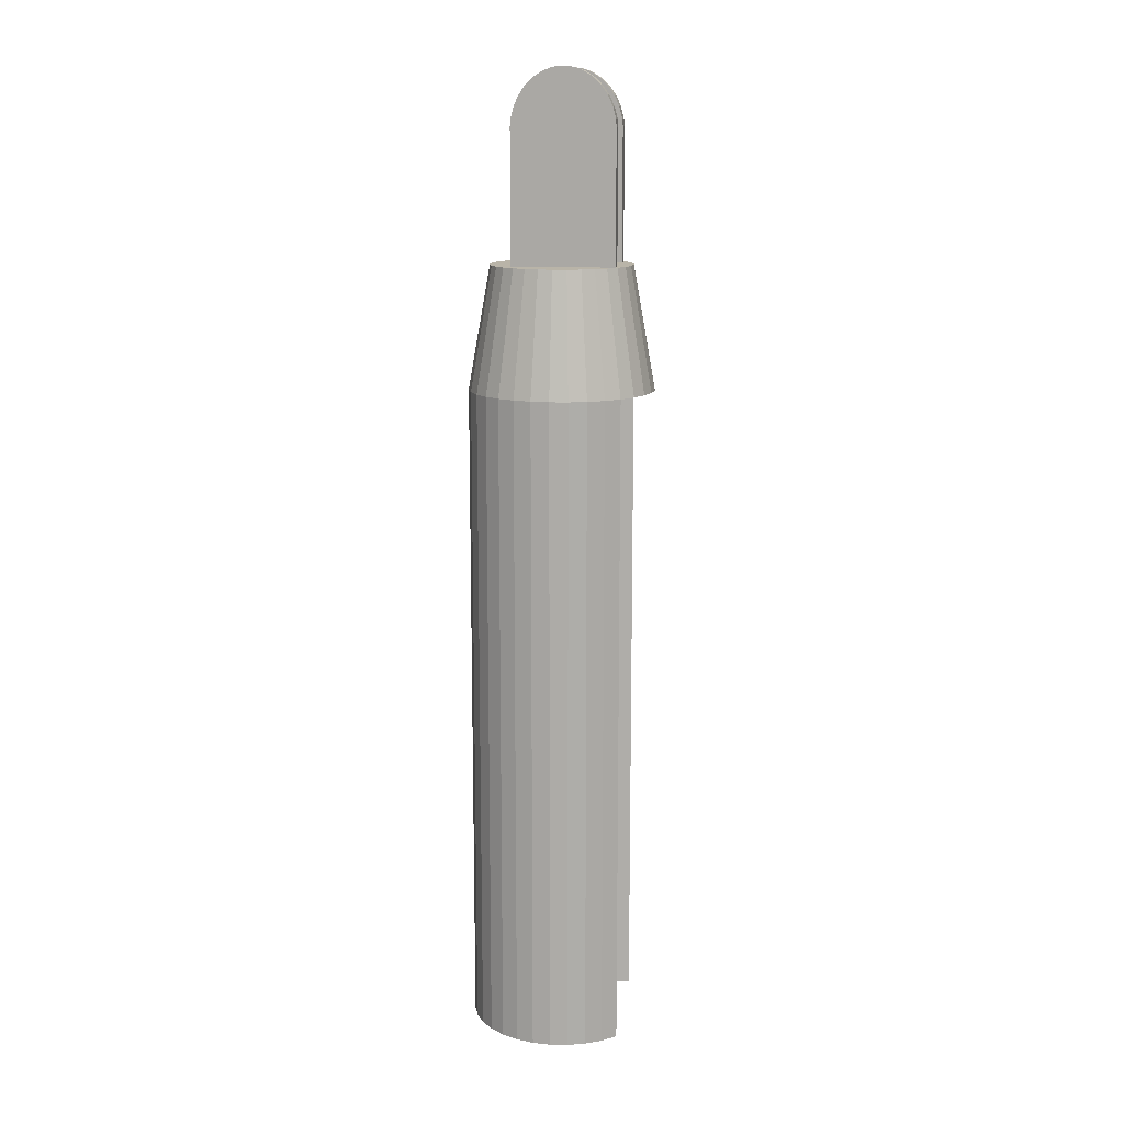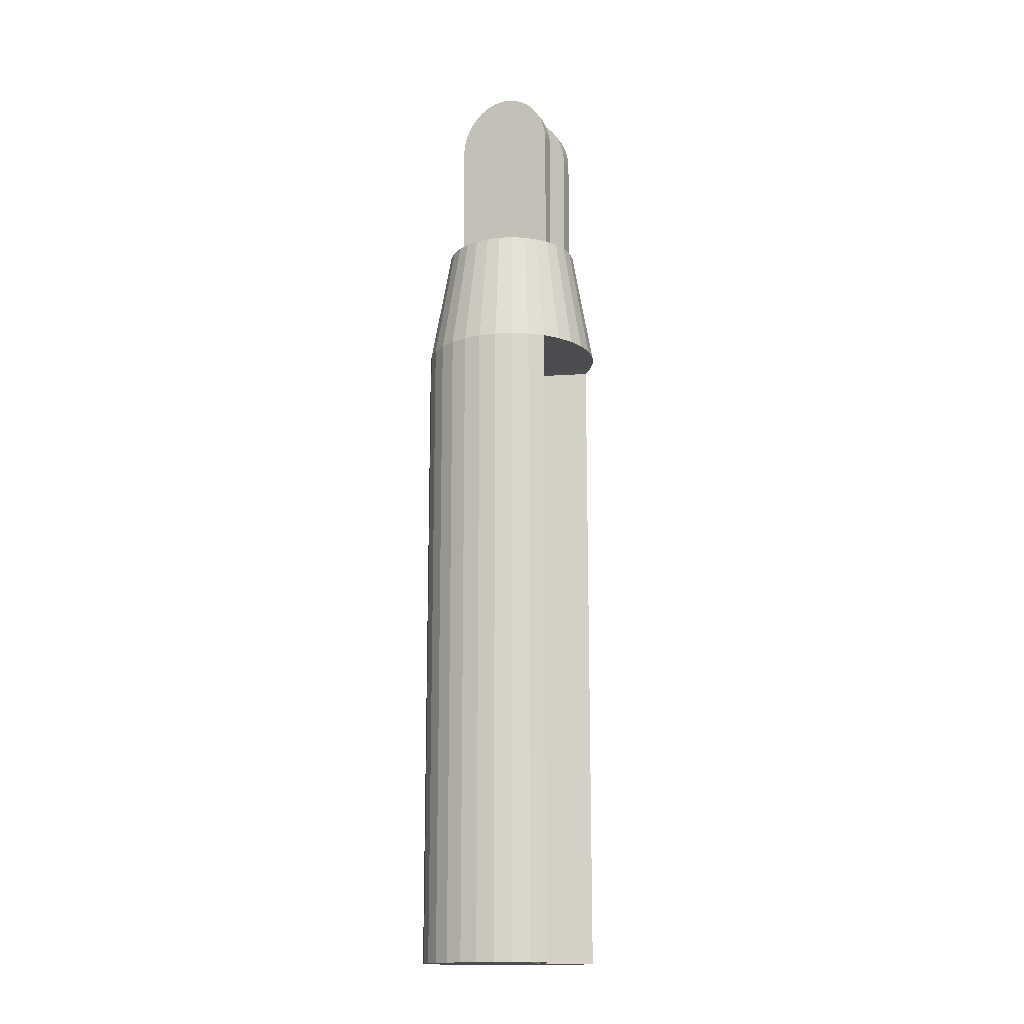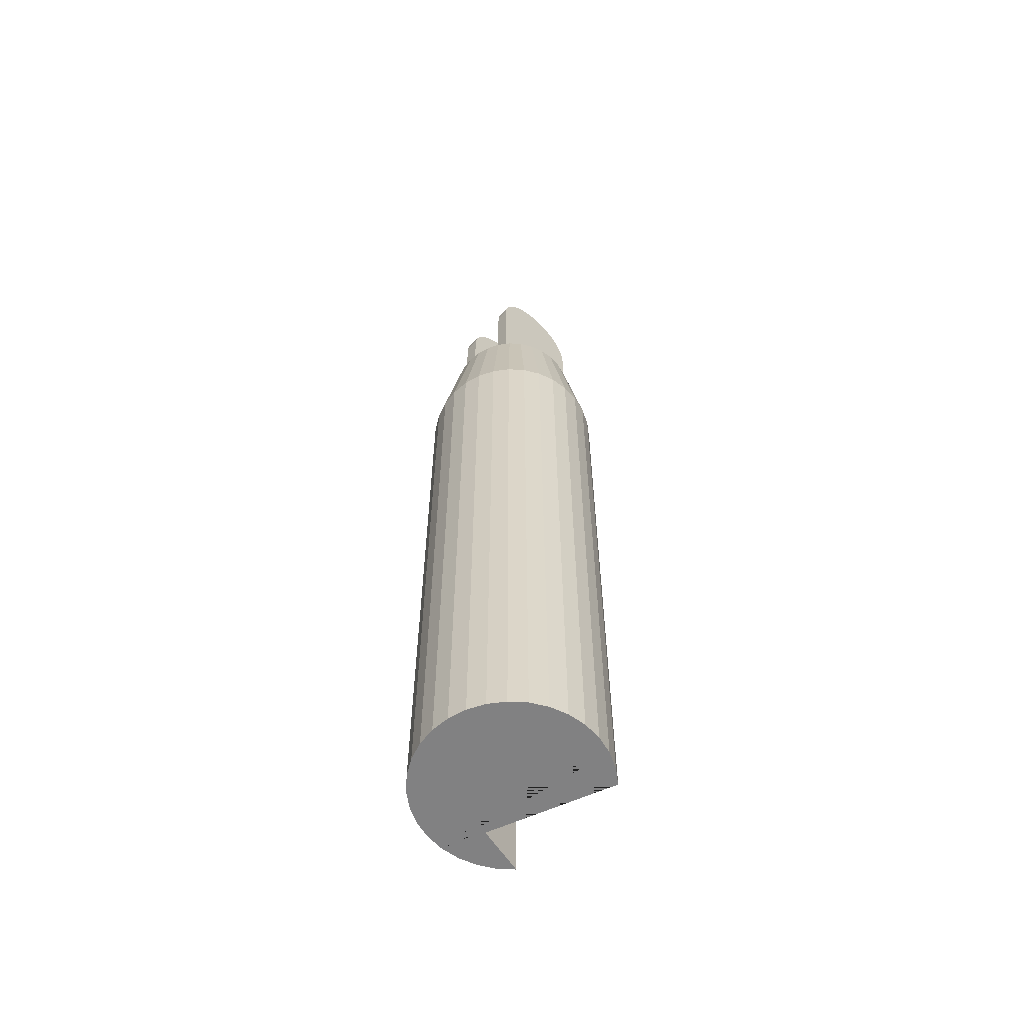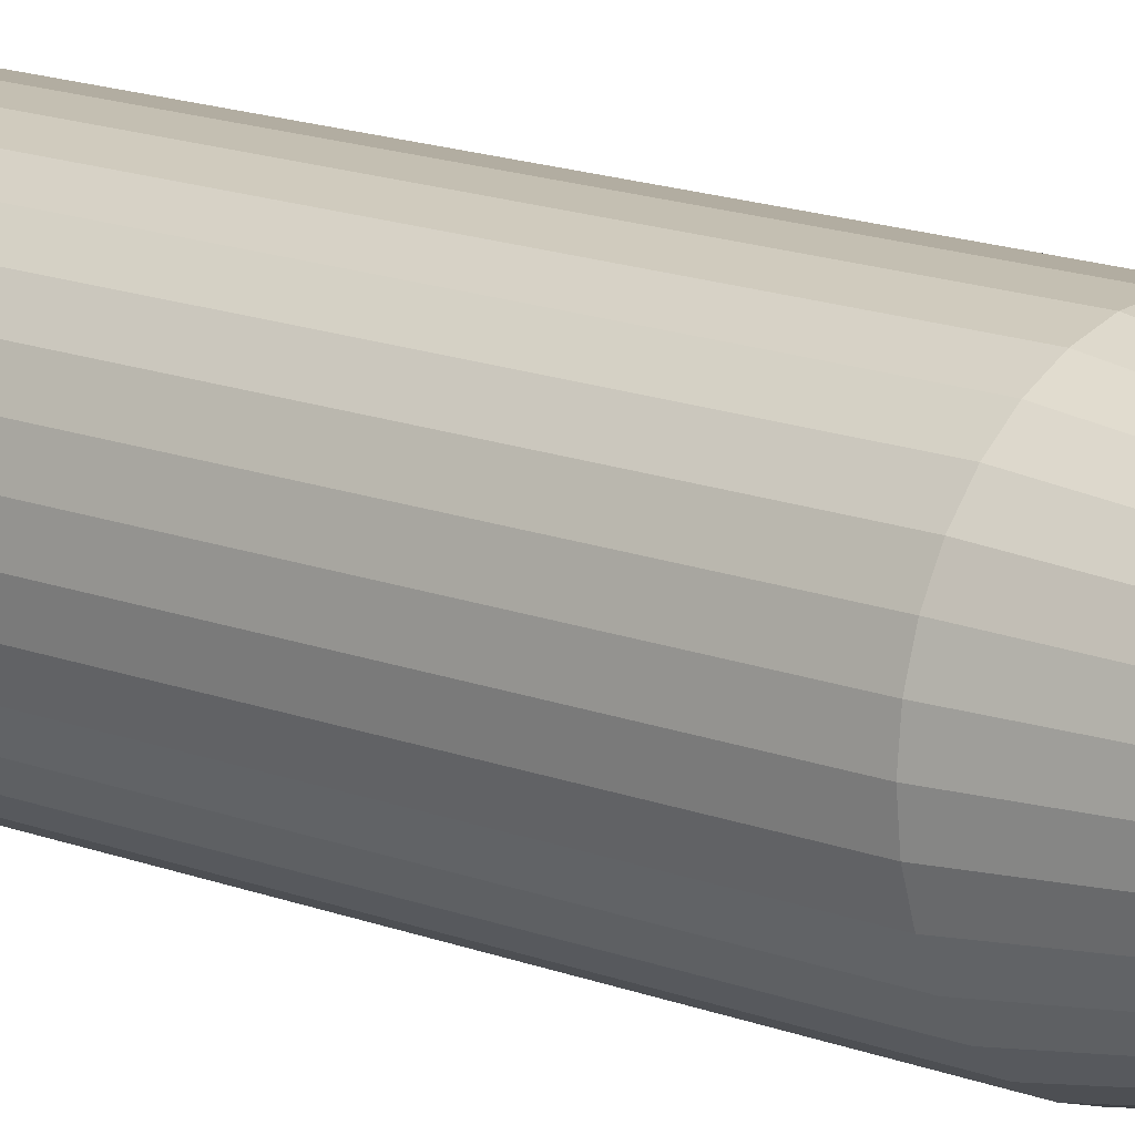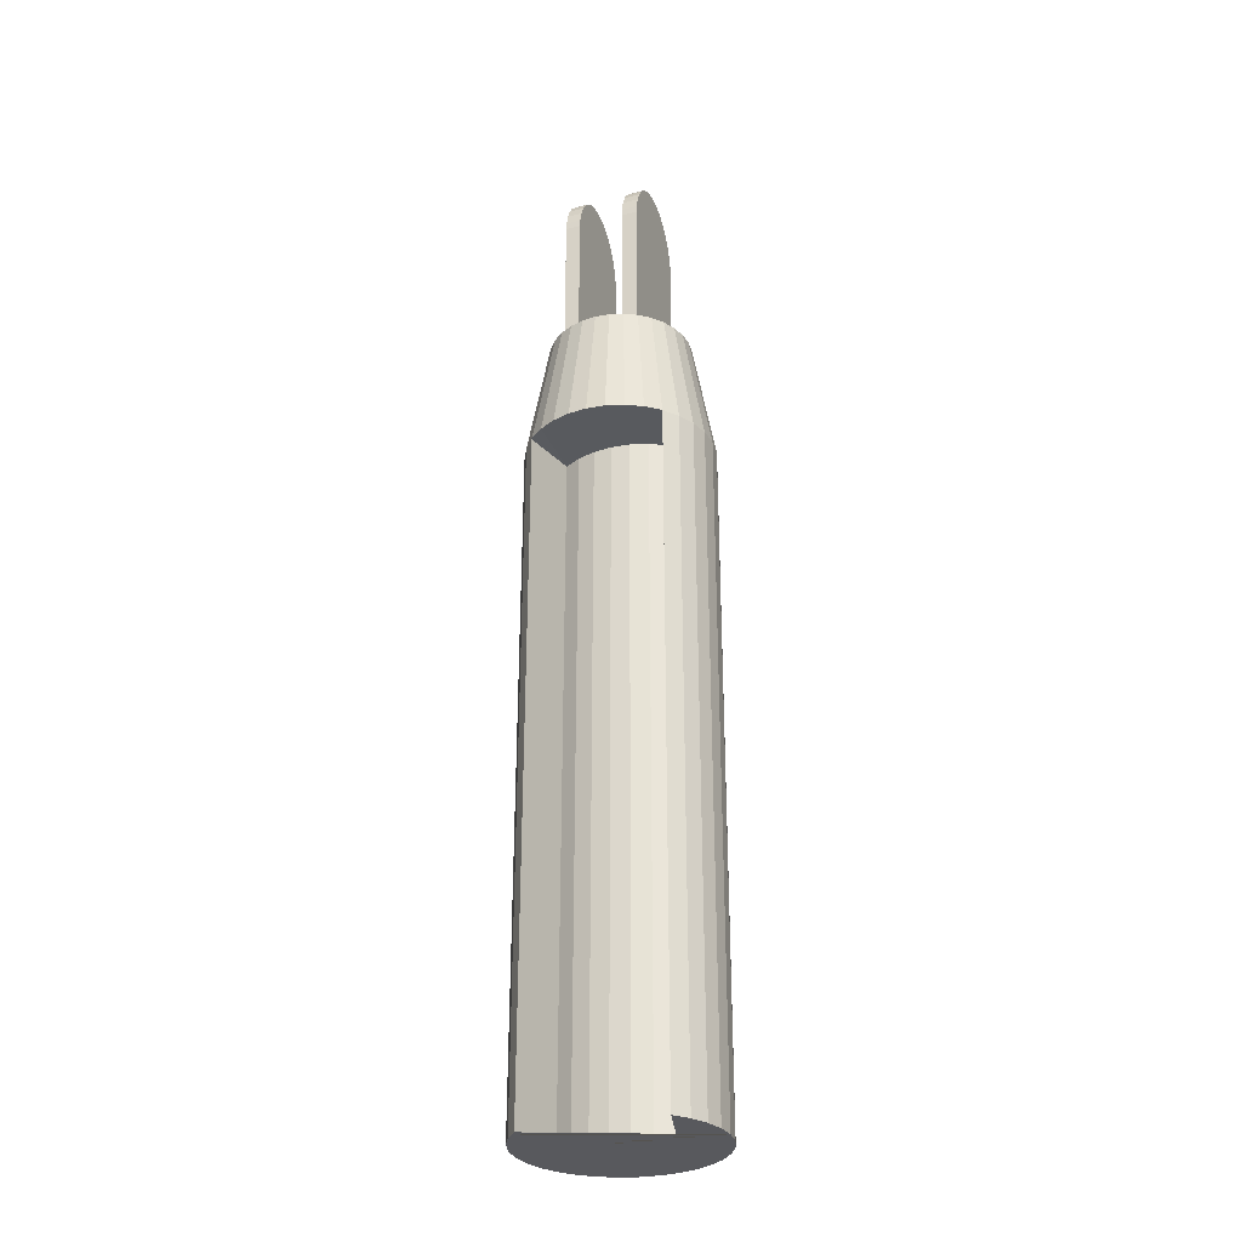
<metadata>
{"format":"obj","ext":"obj","renderer":"f3d","projection":"perspective","resolution":1024,"background":"white","views":[{"elev":13.2,"azim":7.6,"up":"+Z"},{"elev":-15.4,"azim":22.6,"up":"+Z"},{"elev":-60.4,"azim":-42.6,"up":"+Z"},{"elev":14.2,"azim":-48.2,"up":"+Y"},{"elev":-30.0,"azim":110.5,"up":"+Z"}]}
</metadata>
<code>
o r1
v 0 1 -0.01362
v 0 0.7644 8.492
v 0.1951 0.9808 -0.01362
v 0.1491 0.7497 8.492
v 0.3827 0.9239 -0.01362
v 0.2925 0.7062 8.492
v 0.5556 0.8315 -0.01362
v 0.4247 0.6355 8.492
v 0.7071 0.7071 -0.01362
v 0.5405 0.5405 8.492
v 0.1235 0.5556 -0.01362
v 0.6355 0.4247 8.492
v 0.2159 0.3827 -0.01362
v 0.7062 0.2925 8.492
v 0.2728 0.1951 -0.01362
v 0.7497 0.1491 8.492
v 0.292 0 -0.01362
v 0.7644 -0 8.492
v 0.2728 -0.1951 -0.01362
v 0.7497 -0.1491 8.492
v 0.2159 -0.3827 -0.01362
v 0.7062 -0.2925 8.492
v 0.1235 -0.5556 -0.01362
v 0.6355 -0.4247 8.492
v 0.7071 -0.7071 -0.01362
v 0.5405 -0.5405 8.492
v 0.5556 -0.8315 -0.01362
v 0.4247 -0.6355 8.492
v 0.3827 -0.9239 -0.01362
v 0.2925 -0.7062 8.492
v 0.1951 -0.9808 -0.01362
v 0.1491 -0.7497 8.492
v 0 -1 -0.01362
v 0 -0.7644 8.492
v -0.1951 -0.9808 -0.01362
v -0.1491 -0.7497 8.492
v -0.3827 -0.9239 -0.01362
v -0.2925 -0.7062 8.492
v -0.5556 -0.8315 -0.01362
v -0.4247 -0.6355 8.492
v -0.7071 -0.7071 -0.01362
v -0.5405 -0.5405 8.492
v -0.8315 -0.5556 -0.01362
v -0.6355 -0.4247 8.492
v -0.9239 -0.3827 -0.01362
v -0.7062 -0.2925 8.492
v -0.9808 -0.1951 -0.01362
v -0.7497 -0.1491 8.492
v -1 0 -0.01362
v -0.7644 -0 8.492
v -0.9808 0.1951 -0.01362
v -0.7497 0.1491 8.492
v -0.9239 0.3827 -0.01362
v -0.7062 0.2925 8.492
v -0.8315 0.5556 -0.01362
v -0.6355 0.4247 8.492
v -0.7071 0.7071 -0.01362
v -0.5405 0.5405 8.492
v -0.5556 0.8315 -0.01362
v -0.4247 0.6355 8.492
v -0.3827 0.9239 -0.01362
v -0.2925 0.7062 8.492
v -0.1951 0.9808 -0.01362
v -0.1491 0.7497 8.492
v 0.06433 0.702 8.165
v 0.06433 0.702 8.445
v 0.2009 0.6886 8.165
v 0.2009 0.6886 8.445
v 0.3322 0.6488 8.165
v 0.3322 0.6488 8.445
v 0.4532 0.5841 8.165
v 0.4532 0.5841 8.445
v 0.5593 0.497 8.165
v 0.5593 0.497 8.445
v -0.586 0.3909 8.416
v -0.586 -0.3869 8.416
v 0.5593 -0.4929 8.165
v 0.5593 -0.4929 8.445
v 0.4532 -0.58 8.165
v 0.4532 -0.58 8.445
v 0.3322 -0.6447 8.165
v 0.3322 -0.6447 8.445
v 0.2009 -0.6845 8.165
v 0.2009 -0.6845 8.445
v 0.06433 -0.698 8.165
v 0.06433 -0.698 8.445
v -0.07223 -0.6845 8.165
v -0.07223 -0.6845 8.445
v -0.2035 -0.6447 8.165
v -0.2035 -0.6447 8.445
v -0.3246 -0.58 8.165
v -0.3246 -0.58 8.445
v -0.4306 -0.4929 8.165
v -0.4306 -0.4929 8.445
v -0.5177 -0.3869 8.165
v -0.5177 -0.3869 8.445
v -0.5824 -0.2658 8.165
v -0.5824 -0.2658 8.445
v -0.6222 -0.1345 8.165
v -0.6222 -0.1345 8.445
v -0.6357 0.002039 8.165
v -0.6357 0.002039 8.445
v -0.6222 0.1386 8.165
v -0.6222 0.1386 8.445
v -0.5824 0.2699 8.165
v -0.5824 0.2699 8.445
v -0.5177 0.3909 8.165
v -0.5177 0.3909 8.445
v -0.4306 0.497 8.165
v -0.4306 0.497 8.445
v -0.3246 0.5841 8.165
v -0.3246 0.5841 8.445
v -0.2035 0.6488 8.165
v -0.2035 0.6488 8.445
v -0.07223 0.6886 8.165
v -0.07223 0.6886 8.445
v 0.06432 0.4073 10.52
v 0.06432 -0.4032 10.52
v 0.1723 0.4073 10.5
v 0.1723 -0.4032 10.5
v 0.2761 0.4073 10.47
v 0.2761 -0.4032 10.47
v 0.3717 0.4073 10.41
v 0.3717 -0.4032 10.41
v 0.4556 0.4073 10.32
v 0.4556 -0.4032 10.32
v 0.5244 0.4073 10.23
v 0.5244 -0.4032 10.23
v 0.5755 0.4073 10.11
v 0.5755 -0.4032 10.11
v 0.607 0.4073 9.99
v 0.607 -0.4032 9.99
v 0.607 0.4073 8.38
v 0.607 -0.4032 8.38
v 0.5755 0.4073 8.38
v 0.5755 -0.4032 8.38
v 0.5244 0.4073 8.38
v 0.5244 -0.4032 8.38
v 0.4556 0.4073 8.38
v 0.4556 -0.4032 8.38
v 0.3717 0.4073 8.38
v 0.3717 -0.4032 8.38
v 0.2761 0.4073 8.38
v 0.2761 -0.4032 8.38
v 0.1723 0.4073 8.38
v 0.1723 -0.4032 8.38
v 0.06433 0.4073 8.38
v 0.06433 -0.4032 8.38
v -0.04361 0.4073 8.38
v -0.04361 -0.4032 8.38
v -0.1474 0.4073 8.38
v -0.1474 -0.4032 8.38
v -0.2431 0.4073 8.38
v -0.2431 -0.4032 8.38
v -0.3269 0.4073 8.38
v -0.3269 -0.4032 8.38
v -0.3957 0.4073 8.38
v -0.3957 -0.4032 8.38
v -0.4469 0.4073 8.38
v -0.4469 -0.4032 8.38
v -0.4783 0.4073 8.38
v -0.4783 -0.4032 8.38
v -0.4784 0.4073 9.99
v -0.4784 -0.4032 9.99
v -0.4469 0.4073 10.11
v -0.4469 -0.4032 10.11
v -0.3957 0.4073 10.23
v -0.3957 -0.4032 10.23
v -0.3269 0.4073 10.32
v -0.3269 -0.4032 10.32
v -0.2431 0.4073 10.41
v -0.2431 -0.4032 10.41
v -0.1474 0.4073 10.47
v -0.1474 -0.4032 10.47
v -0.04363 0.4073 10.5
v -0.04363 -0.4032 10.5
v 0.6138 0.4073 9.908
v 0.6138 0.4073 8.38
v 0.6138 -0.4032 8.38
v 0.6138 -0.4032 9.908
v -0.4852 0.4073 8.38
v -0.4852 0.4073 9.908
v -0.4852 -0.4032 9.908
v -0.4852 -0.4032 8.38
v 0.06432 0.2377 10.52
v 0.06432 -0.245 10.52
v 0.1723 -0.245 10.5
v 0.1723 0.2377 10.5
v 0.2761 -0.245 10.47
v 0.2761 0.2377 10.47
v 0.3717 -0.245 10.41
v 0.3717 0.2377 10.41
v 0.4556 -0.245 10.32
v 0.4556 0.2377 10.32
v 0.5244 -0.245 10.23
v 0.5244 0.2377 10.23
v 0.5755 -0.245 10.11
v 0.5755 0.2377 10.11
v 0.607 -0.245 9.99
v 0.607 0.2377 9.99
v 0.607 -0.245 8.38
v 0.607 0.2377 8.38
v 0.5755 -0.245 8.38
v 0.5755 0.2377 8.38
v 0.5244 -0.245 8.38
v 0.5244 0.2377 8.38
v 0.4556 -0.245 8.38
v 0.4556 0.2377 8.38
v 0.3717 -0.245 8.38
v 0.3717 0.2377 8.38
v 0.2761 -0.245 8.38
v 0.2761 0.2377 8.38
v 0.1723 -0.245 8.38
v 0.1723 0.2377 8.38
v 0.06433 -0.245 8.38
v 0.06433 0.2377 8.38
v -0.04361 -0.245 8.38
v -0.04361 0.2377 8.38
v -0.1474 -0.245 8.38
v -0.1474 0.2377 8.38
v -0.2431 -0.245 8.38
v -0.2431 0.2377 8.38
v -0.3269 -0.245 8.38
v -0.3269 0.2377 8.38
v -0.3957 -0.245 8.38
v -0.3957 0.2377 8.38
v -0.4469 -0.245 8.38
v -0.4469 0.2377 8.38
v -0.4783 -0.245 8.38
v -0.4783 0.2377 8.38
v -0.4784 -0.245 9.99
v -0.4784 0.2377 9.99
v -0.4469 -0.245 10.11
v -0.4469 0.2377 10.11
v -0.3957 -0.245 10.23
v -0.3957 0.2377 10.23
v -0.3269 -0.245 10.32
v -0.3269 0.2377 10.32
v -0.2431 -0.245 10.41
v -0.2431 0.2377 10.41
v -0.1474 -0.245 10.47
v -0.1474 0.2377 10.47
v -0.04363 -0.245 10.5
v -0.04363 0.2377 10.5
v 0.6138 -0.245 8.38
v 0.6138 0.2377 8.38
v 0.6138 0.2377 9.908
v 0.6138 -0.245 9.908
v -0.4852 -0.245 9.908
v -0.4852 0.2377 9.908
v -0.4852 0.2377 8.38
v -0.4852 -0.245 8.38
v 0 1 7.163
v 0.1951 0.9808 7.163
v 0.3827 0.9239 7.163
v 0.5556 0.8315 7.163
v 0.7071 0.7071 7.163
v 0.8315 0.5556 7.163
v 0.9239 0.3827 7.163
v 0.9808 0.1951 7.163
v 1 -0 7.163
v 0.9808 -0.1951 7.163
v 0.9239 -0.3827 7.163
v 0.8315 -0.5556 7.163
v 0.7071 -0.7071 7.163
v 0.5556 -0.8315 7.163
v 0.3827 -0.9239 7.163
v 0.1951 -0.9808 7.163
v 0 -1 7.163
v -0.1951 -0.9808 7.163
v -0.3827 -0.9239 7.163
v -0.5556 -0.8315 7.163
v -0.7071 -0.7071 7.163
v -0.8315 -0.5556 7.163
v -0.9239 -0.3827 7.163
v -0.9808 -0.1951 7.163
v -1 -0 7.163
v -0.9808 0.1951 7.163
v -0.9239 0.3827 7.163
v -0.8315 0.5556 7.163
v -0.7071 0.7071 7.163
v -0.5556 0.8315 7.163
v -0.3827 0.9239 7.163
v -0.1951 0.9808 7.163
v 0.1951 0.9808 7.151
v 0.3827 0.9239 7.151
v 0.5556 0.8315 7.151
v 0.7071 0.7071 7.151
v 0.1235 0.5556 7.151
v 0.2159 0.3827 7.151
v 0.2728 0.1951 7.151
v 0.292 -0 7.151
v 0.2728 -0.1951 7.151
v 0.2159 -0.3827 7.151
v 0.1235 -0.5556 7.151
v 0.7071 -0.7071 7.151
v 0.5556 -0.8315 7.151
v 0.3827 -0.9239 7.151
v 0.1951 -0.9808 7.151
v 0 -1 7.151
v -0.1951 -0.9808 7.151
v -0.3827 -0.9239 7.151
v -0.5556 -0.8315 7.151
v -0.7071 -0.7071 7.151
v -0.8315 -0.5556 7.151
v -0.9239 -0.3827 7.151
v -0.9808 -0.1951 7.151
v -1 -0 7.151
v -0.9808 0.1951 7.151
v -0.9239 0.3827 7.151
v -0.8315 0.5556 7.151
v -0.7071 0.7071 7.151
v -0.5556 0.8315 7.151
v -0.3827 0.9239 7.151
v -0.1951 0.9808 7.151
v 0 1 7.151
f 253 2 4 254
f 254 4 6 255
f 255 6 8 256
f 256 8 10 257
f 257 10 12 258
f 258 12 14 259
f 259 14 16 260
f 260 16 18 261
f 261 18 20 262
f 262 20 22 263
f 263 22 24 264
f 264 24 26 265
f 265 26 28 266
f 266 28 30 267
f 267 30 32 268
f 268 32 34 269
f 269 34 36 270
f 270 36 38 271
f 271 38 40 272
f 272 40 42 273
f 273 42 44 274
f 274 44 46 275
f 275 46 48 276
f 276 48 50 277
f 277 50 52 278
f 278 52 54 279
f 279 54 56 280
f 280 56 58 281
f 281 58 60 282
f 282 60 62 283
f 4 2 64 62 60 58 56 54 52 50 48 46 44 42 40 38 36 34 32 30 28 26 24 22 20 18 16 14 12 10 8 6
f 283 62 64 284
f 284 64 2 253
f 1 3 5 7 9 11 13 15 17 19 21 23 25 27 29 31 33 35 37 39 41 43 45 47 49 51 53 55 57 59 61 63
f 65 66 68 67
f 67 68 70 69
f 69 70 72 71
f 71 72 74 73
f 77 78 80 79
f 79 80 82 81
f 81 82 84 83
f 83 84 86 85
f 85 86 88 87
f 87 88 90 89
f 89 90 92 91
f 91 92 94 93
f 93 94 96 95
f 95 96 98 97
f 97 98 100 99
f 99 100 102 101
f 101 102 104 103
f 103 104 106 105
f 105 106 108 107
f 107 108 110 109
f 109 110 112 111
f 111 112 114 113
f 113 114 116 115
f 115 116 66 65
f 186 118 120 187
f 187 120 122 189
f 189 122 124 191
f 191 124 126 193
f 193 126 128 195
f 195 128 130 197
f 197 130 132 199
f 245 179 134 201
f 120 118 176 174 172 170 168 166 164 183 184 162 160 158 156 154 152 150 148 146 144 142 140 138 136 134 179 180 132 130 128 126 124 122
f 201 134 136 203
f 203 136 138 205
f 205 138 140 207
f 207 140 142 209
f 209 142 144 211
f 211 144 146 213
f 213 146 148 215
f 215 148 150 217
f 217 150 152 219
f 219 152 154 221
f 221 154 156 223
f 223 156 158 225
f 225 158 160 227
f 227 160 162 229
f 249 183 164 231
f 231 164 166 233
f 233 166 168 235
f 235 168 170 237
f 237 170 172 239
f 239 172 174 241
f 229 162 184 252
f 241 174 176 243
f 243 176 118 186
f 199 132 180 248
f 246 178 177 247
f 250 182 181 251
f 117 119 121 123 125 127 129 131 177 178 133 135 137 139 141 143 145 147 149 151 153 155 157 159 161 181 182 163 165 167 169 171 173 175
f 183 249 252 184
f 179 245 248 180
f 131 200 247 177
f 175 244 185 117
f 173 242 244 175
f 161 230 251 181
f 171 240 242 173
f 169 238 240 171
f 167 236 238 169
f 165 234 236 167
f 163 232 234 165
f 182 250 232 163
f 159 228 230 161
f 157 226 228 159
f 155 224 226 157
f 153 222 224 155
f 151 220 222 153
f 149 218 220 151
f 147 216 218 149
f 145 214 216 147
f 143 212 214 145
f 141 210 212 143
f 139 208 210 141
f 137 206 208 139
f 135 204 206 137
f 133 202 204 135
f 178 246 202 133
f 129 198 200 131
f 127 196 198 129
f 125 194 196 127
f 123 192 194 125
f 121 190 192 123
f 119 188 190 121
f 117 185 188 119
f 249 231 233 235 237 239 241 243 186 187 189 191 193 195 197 199 248 245 201 203 205 207 209 211 213 215 217 219 221 223 225 227 229 252
f 250 251 230 228 226 224 222 220 218 216 214 212 210 208 206 204 202 246 247 200 198 196 194 192 190 188 185 244 242 240 238 236 234 232
f 315 284 253 316
f 314 283 284 315
f 313 282 283 314
f 312 281 282 313
f 311 280 281 312
f 310 279 280 311
f 309 278 279 310
f 308 277 278 309
f 307 276 277 308
f 306 275 276 307
f 305 274 275 306
f 304 273 274 305
f 303 272 273 304
f 302 271 272 303
f 301 270 271 302
f 300 269 270 301
f 299 268 269 300
f 298 267 268 299
f 297 266 267 298
f 296 265 266 297
f 295 264 265 296
f 294 263 264 295
f 293 262 263 294
f 292 261 262 293
f 291 260 261 292
f 290 259 260 291
f 289 258 259 290
f 288 257 258 289
f 287 256 257 288
f 286 255 256 287
f 285 254 255 286
f 316 253 254 285
f 1 316 285 3
f 3 285 286 5
f 5 286 287 7
f 7 287 288 9
f 9 288 289 11
f 11 289 290 13
f 13 290 291 15
f 15 291 292 17
f 17 292 293 19
f 19 293 294 21
f 21 294 295 23
f 23 295 296 25
f 25 296 297 27
f 27 297 298 29
f 29 298 299 31
f 31 299 300 33
f 33 300 301 35
f 35 301 302 37
f 37 302 303 39
f 39 303 304 41
f 41 304 305 43
f 43 305 306 45
f 45 306 307 47
f 47 307 308 49
f 49 308 309 51
f 51 309 310 53
f 53 310 311 55
f 55 311 312 57
f 57 312 313 59
f 59 313 314 61
f 61 314 315 63
f 63 315 316 1
l 75 74
l 78 76

</code>
